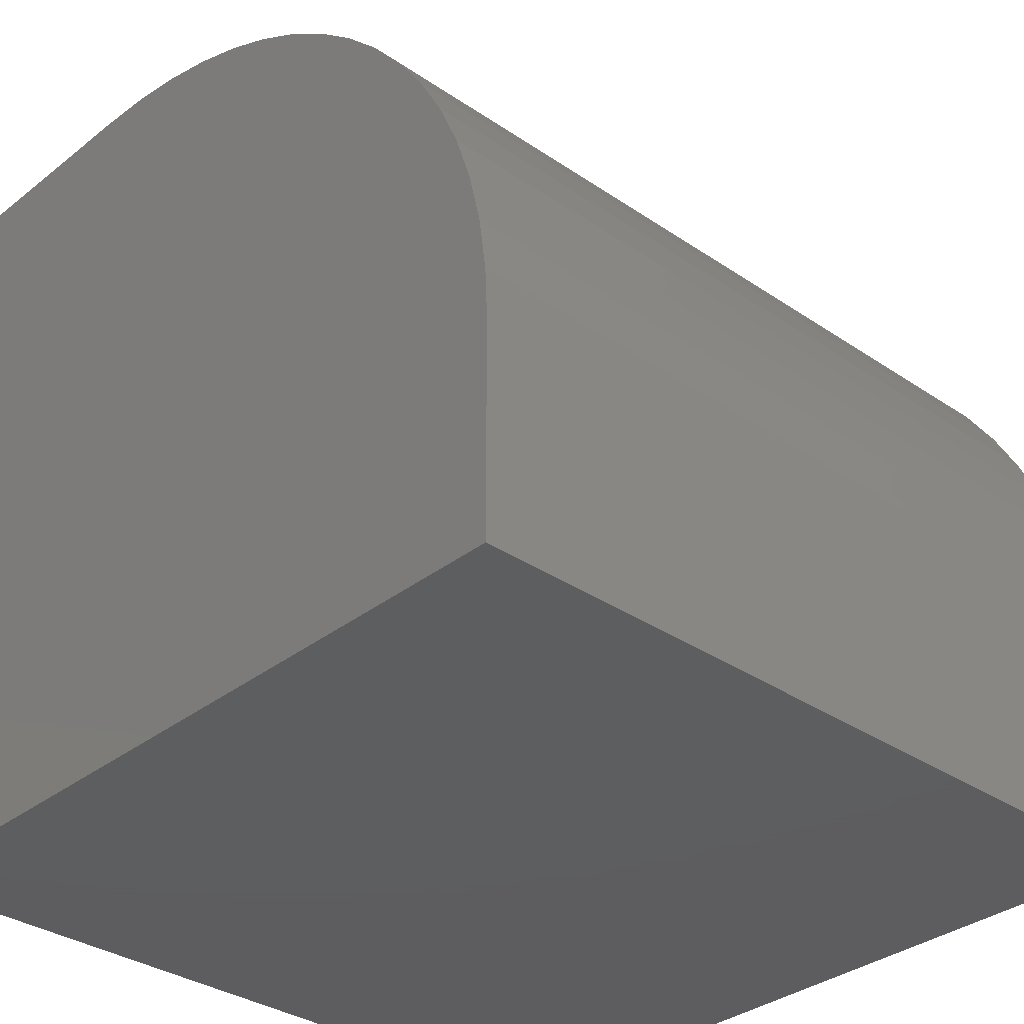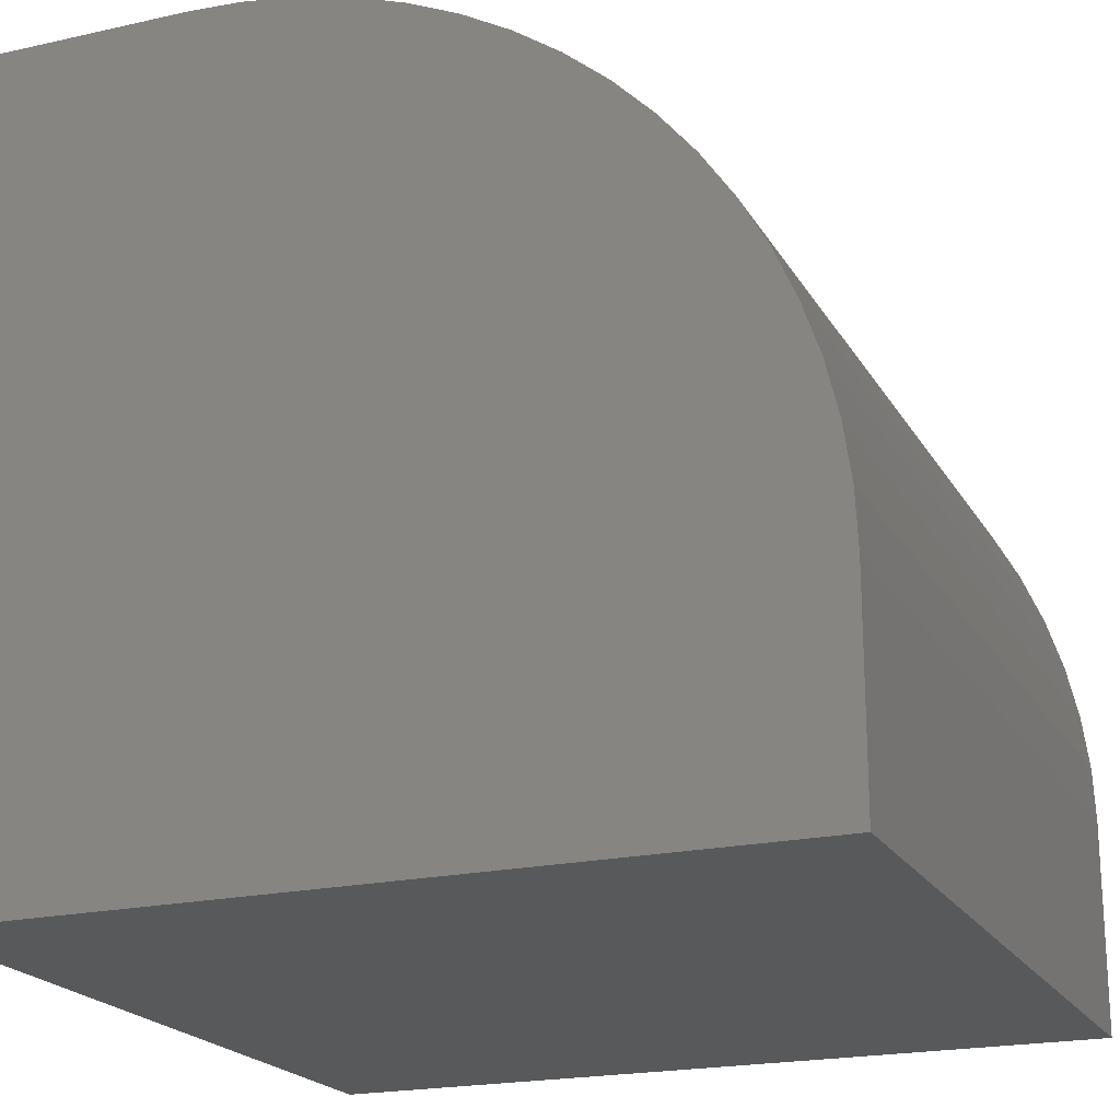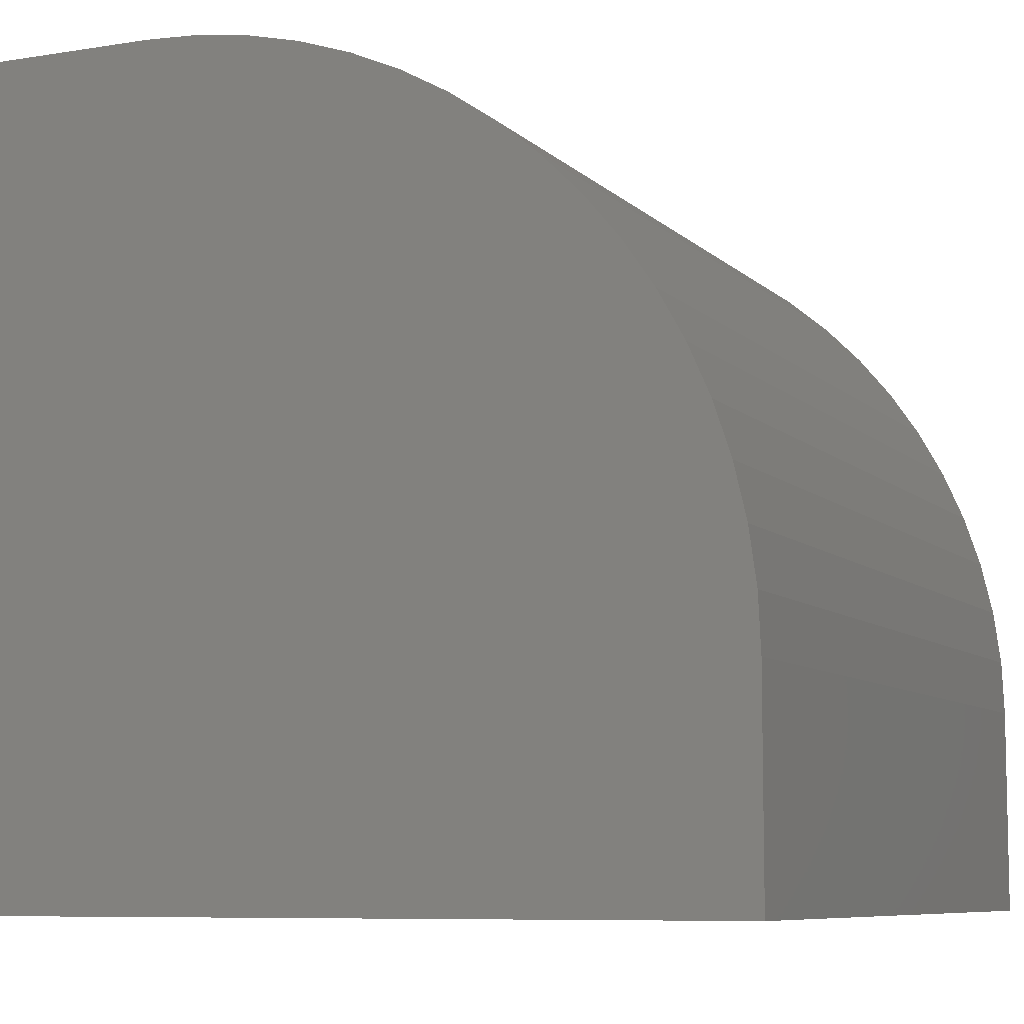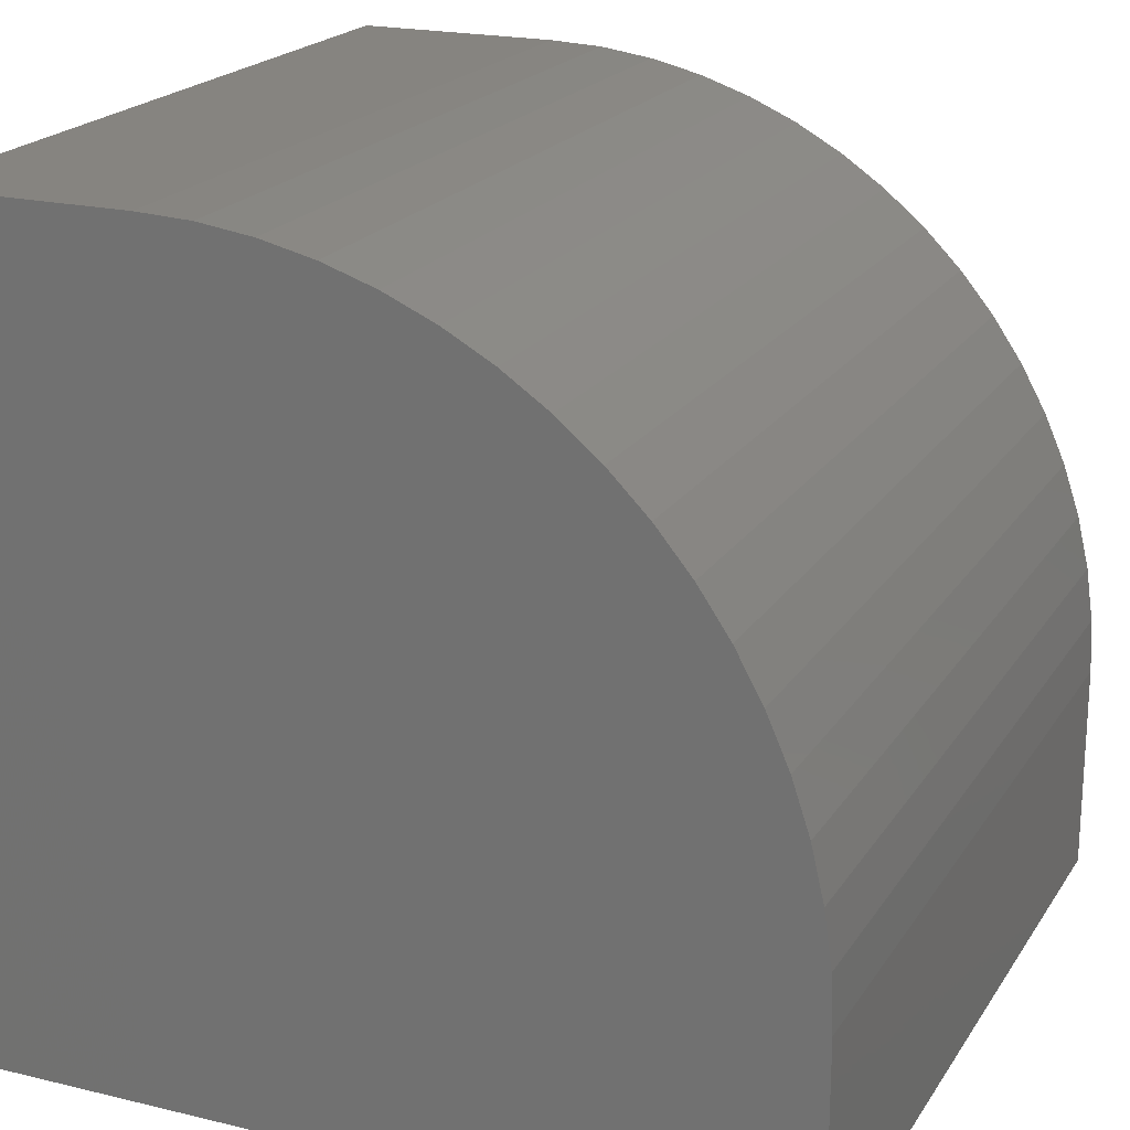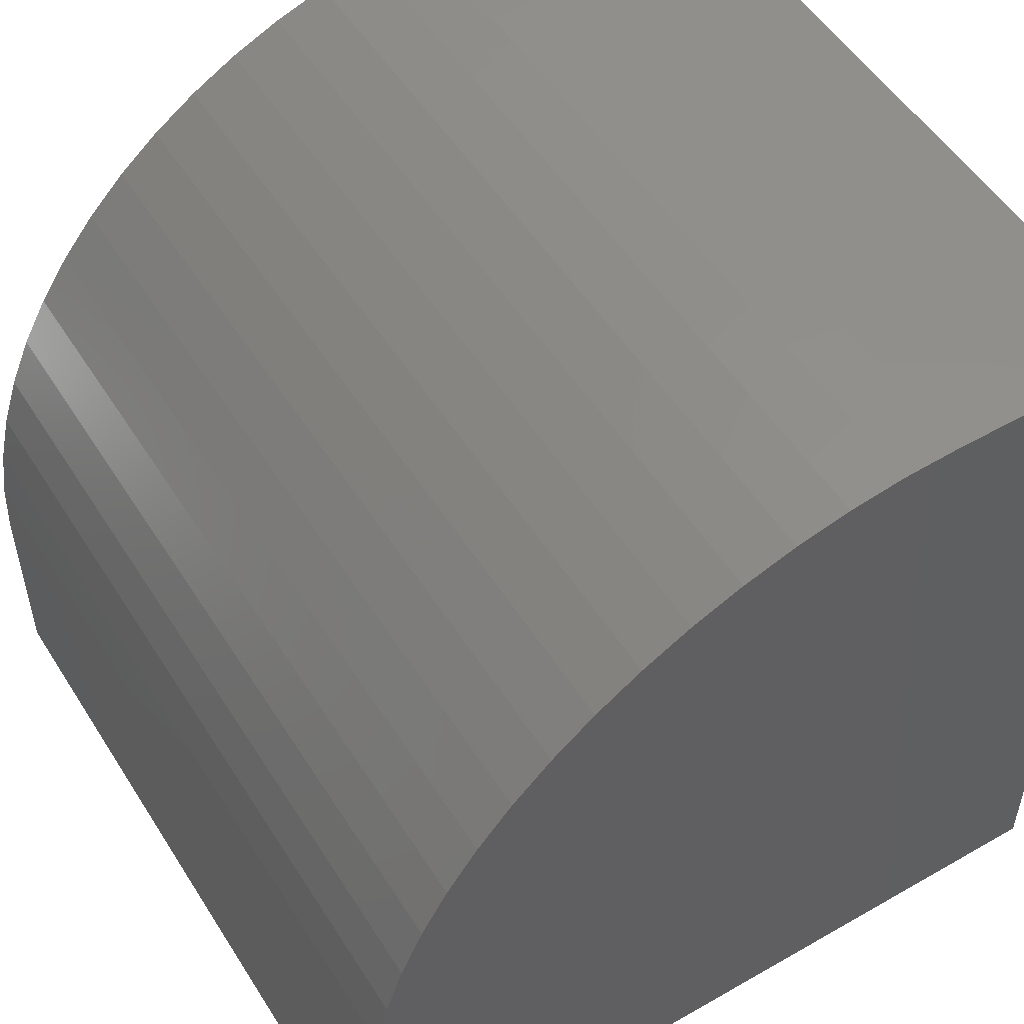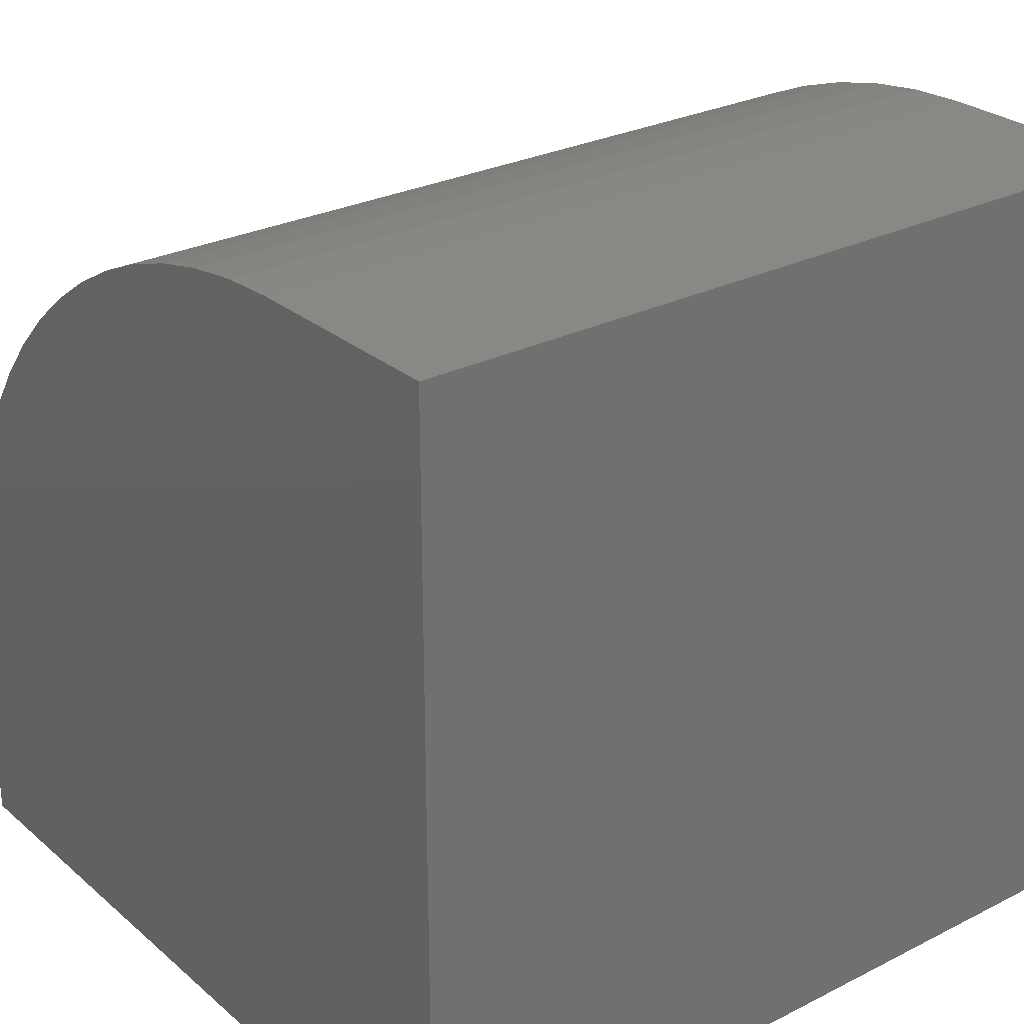
<metadata>
{"format":"stl","ext":"stl","renderer":"f3d","projection":"perspective","resolution":1024,"background":"white","views":[{"elev":-33.4,"azim":137.0,"up":"+Z"},{"elev":-20.5,"azim":-67.8,"up":"+Y"},{"elev":-7.9,"azim":-65.7,"up":"+Y"},{"elev":20.4,"azim":-66.3,"up":"+Y"},{"elev":52.5,"azim":58.4,"up":"+Y"},{"elev":27.3,"azim":-37.9,"up":"+Z"}]}
</metadata>
<code>
# stl→obj: 42 verts, 80 faces
v 0 0 0
v 0 0 10
v 0 2.62 10
v 0 6.505 8.895
v 0 7.068 8.509
v 0 7.592 8.074
v 0 8.074 7.592
v 0 8.509 7.068
v 0 8.895 6.505
v 0 9.226 5.91
v 0 9.874 3.976
v 0 9.969 3.301
v 0 10 2.62
v 0 10 0
v 0 9.502 5.286
v 0 9.718 4.64
v 0 3.301 9.969
v 0 3.976 9.874
v 0 4.64 9.718
v 0 5.286 9.502
v 0 5.91 9.226
v 10 2.62 10
v 10 0 10
v 10 0 0
v 10 10 0
v 10 10 2.62
v 10 9.969 3.301
v 10 9.874 3.976
v 10 9.718 4.64
v 10 9.502 5.286
v 10 9.226 5.91
v 10 8.895 6.505
v 10 8.509 7.068
v 10 8.074 7.592
v 10 7.592 8.074
v 10 7.068 8.509
v 10 6.505 8.895
v 10 5.91 9.226
v 10 3.976 9.874
v 10 3.301 9.969
v 10 5.286 9.502
v 10 4.64 9.718
f 1 2 3
f 4 5 1
f 1 5 6
f 1 6 7
f 7 8 1
f 1 8 9
f 1 9 10
f 11 12 1
f 1 12 13
f 1 13 14
f 10 15 1
f 1 15 16
f 1 16 11
f 3 17 1
f 1 17 18
f 1 18 19
f 19 20 1
f 1 20 21
f 1 21 4
f 3 2 22
f 22 2 23
f 24 25 26
f 26 27 24
f 24 27 28
f 24 28 29
f 29 30 24
f 24 30 31
f 24 31 32
f 32 33 24
f 24 33 34
f 24 34 35
f 35 36 24
f 24 36 37
f 24 37 38
f 39 40 24
f 24 40 22
f 24 22 23
f 38 41 24
f 24 41 42
f 24 42 39
f 14 25 1
f 1 25 24
f 26 25 13
f 13 25 14
f 24 23 1
f 1 23 2
f 3 22 40
f 3 40 17
f 17 40 39
f 17 39 18
f 18 39 42
f 18 42 19
f 19 42 41
f 19 41 20
f 20 41 38
f 20 38 21
f 21 38 37
f 21 37 4
f 4 37 36
f 4 36 5
f 5 36 35
f 5 35 6
f 6 35 34
f 6 34 7
f 7 34 33
f 7 33 8
f 8 33 32
f 8 32 9
f 9 32 31
f 9 31 10
f 10 31 30
f 10 30 15
f 15 30 29
f 15 29 16
f 16 29 28
f 16 28 11
f 11 28 27
f 11 27 12
f 12 27 26
f 12 26 13

</code>
